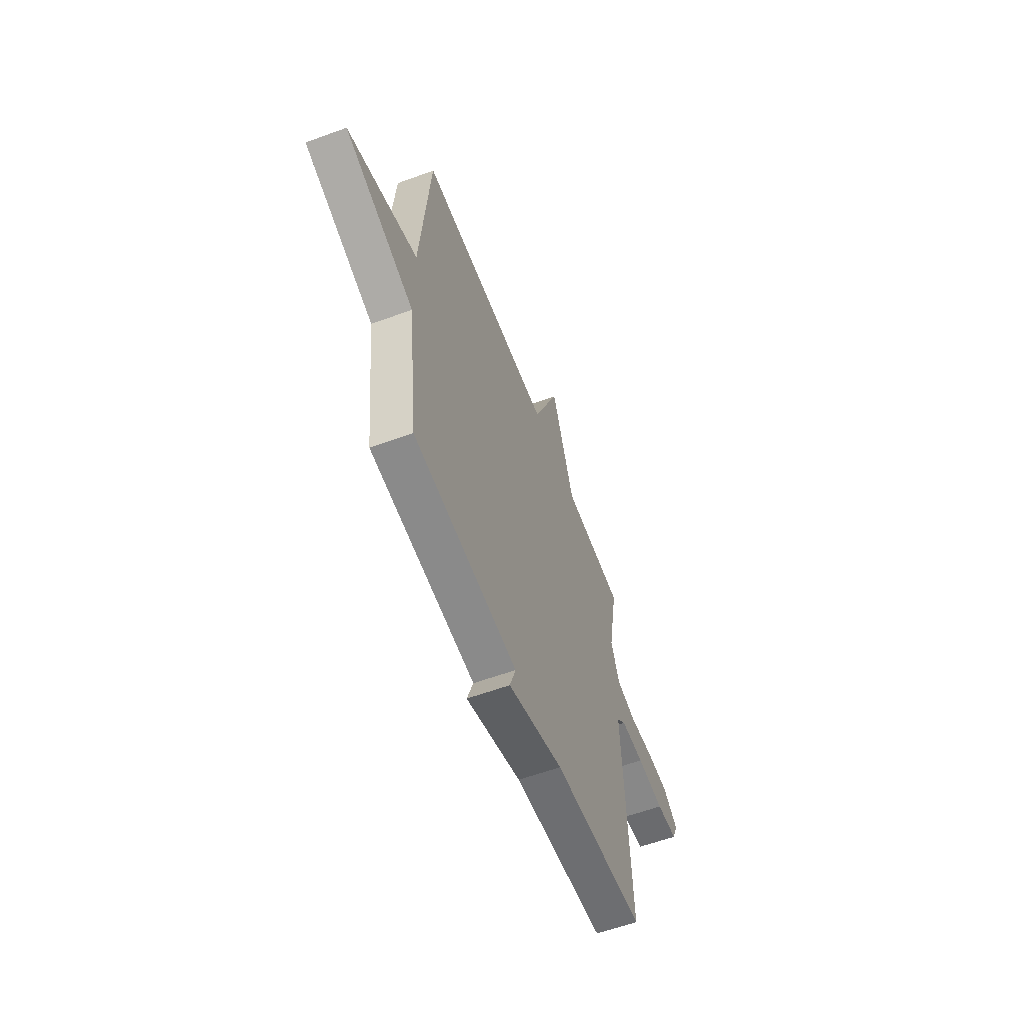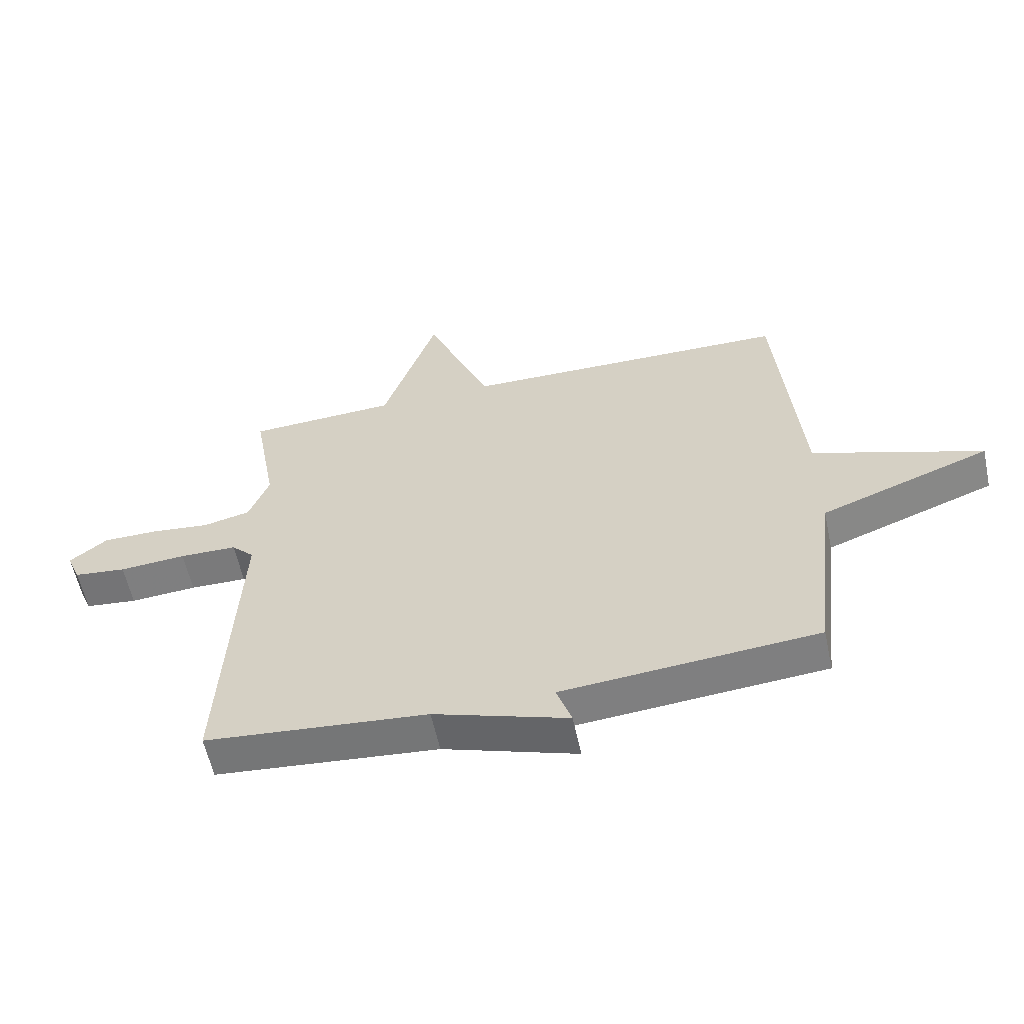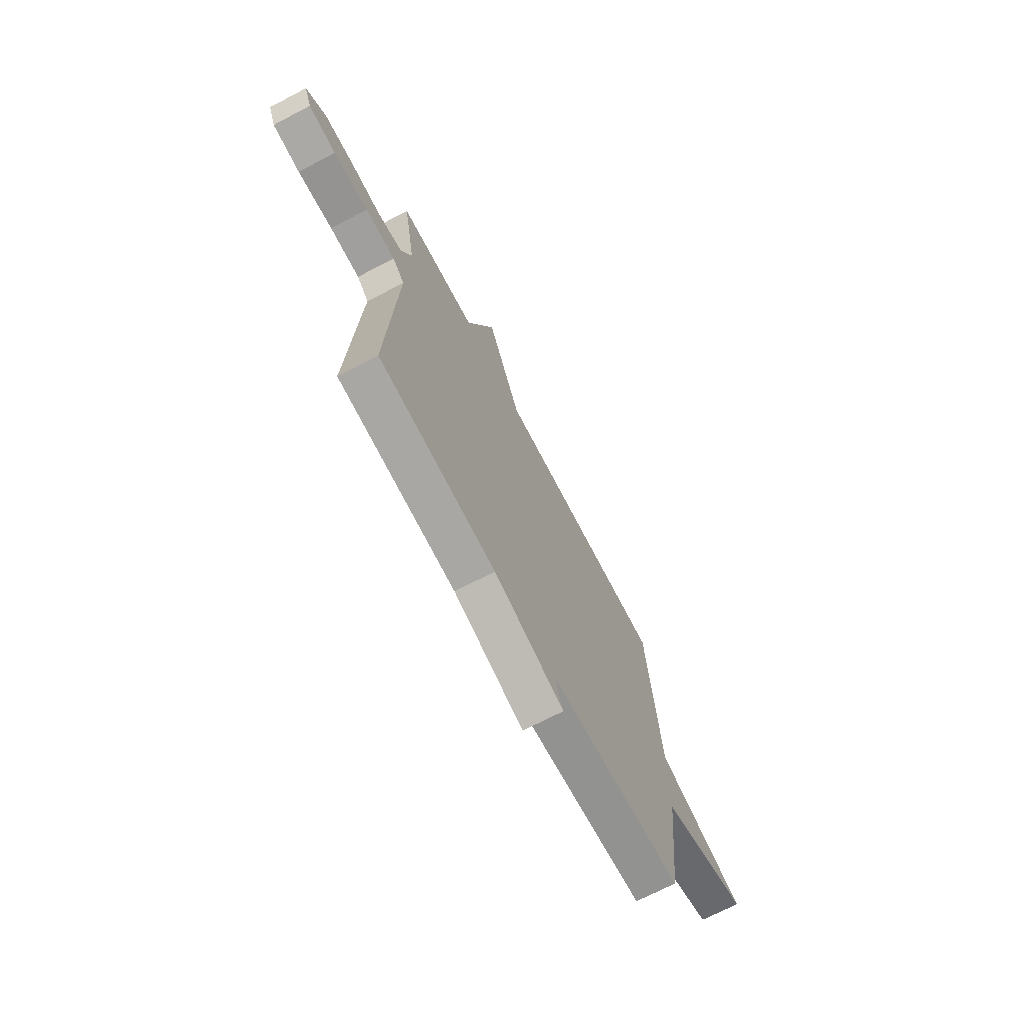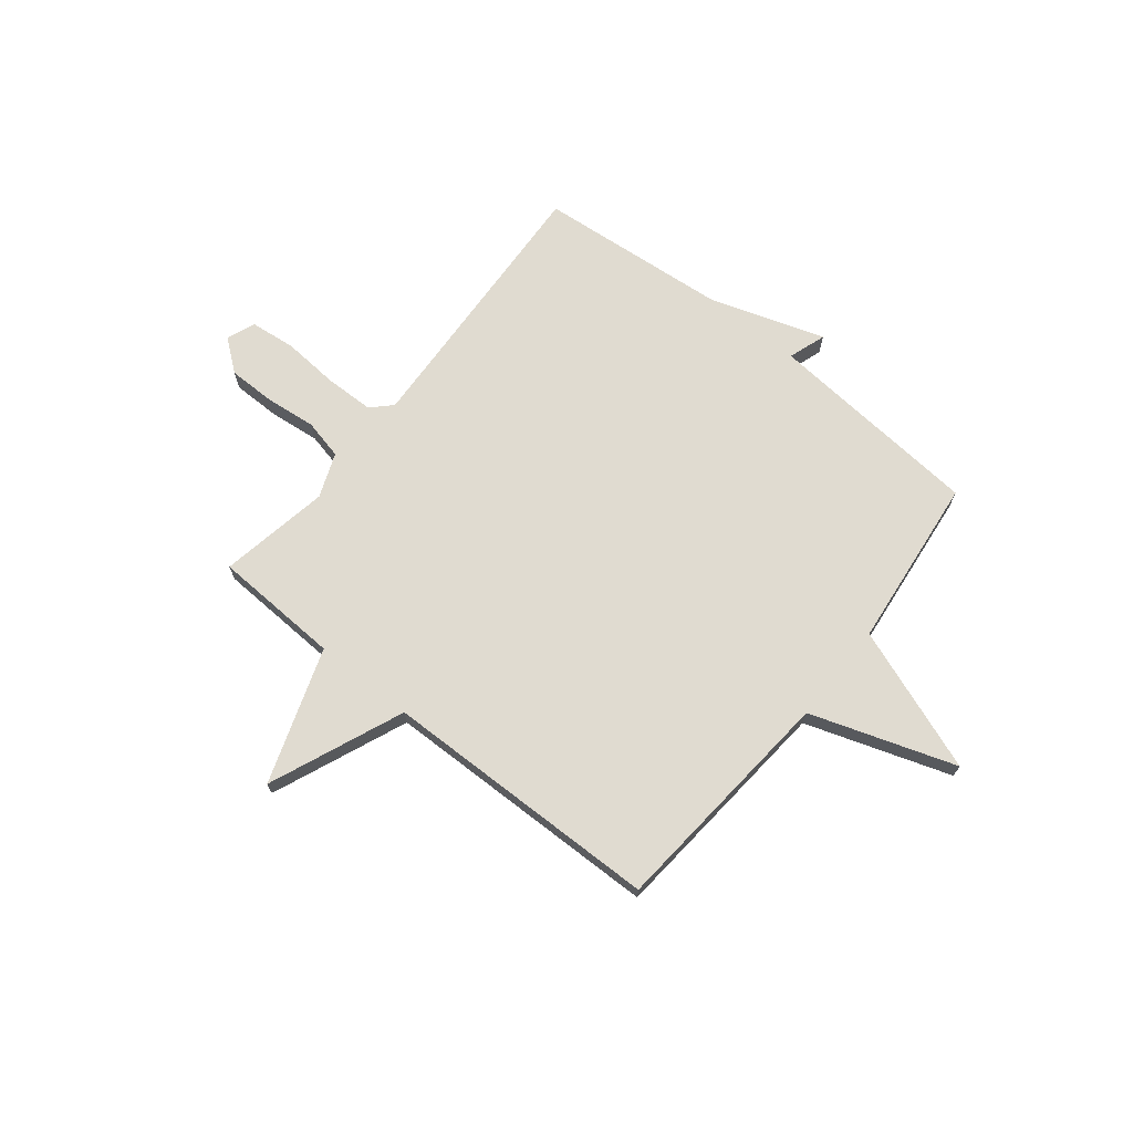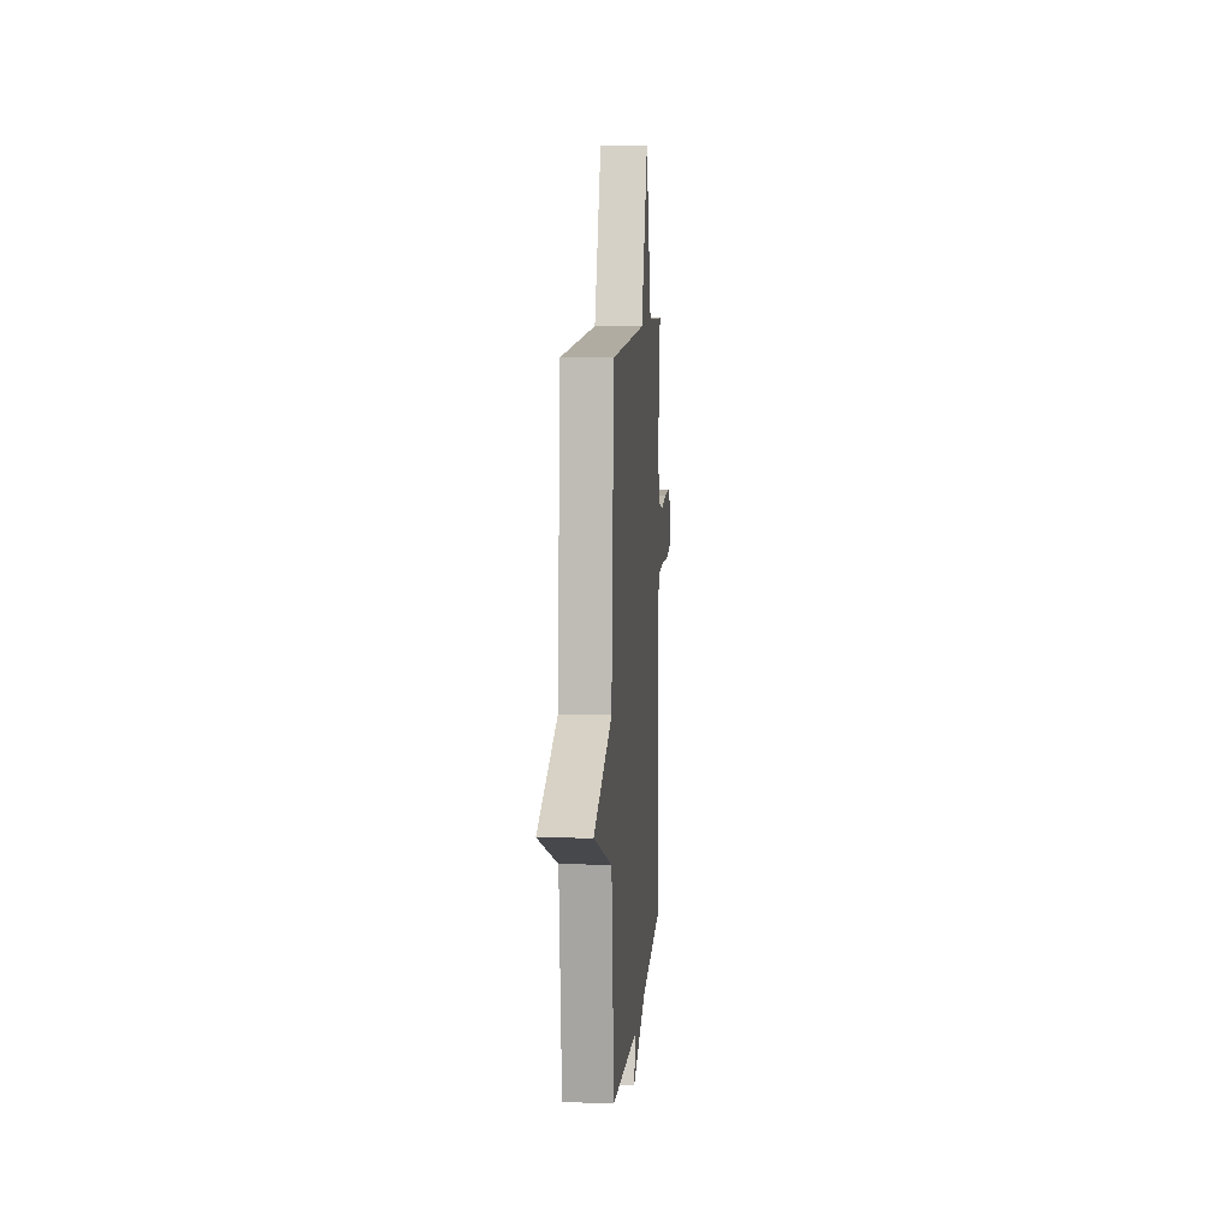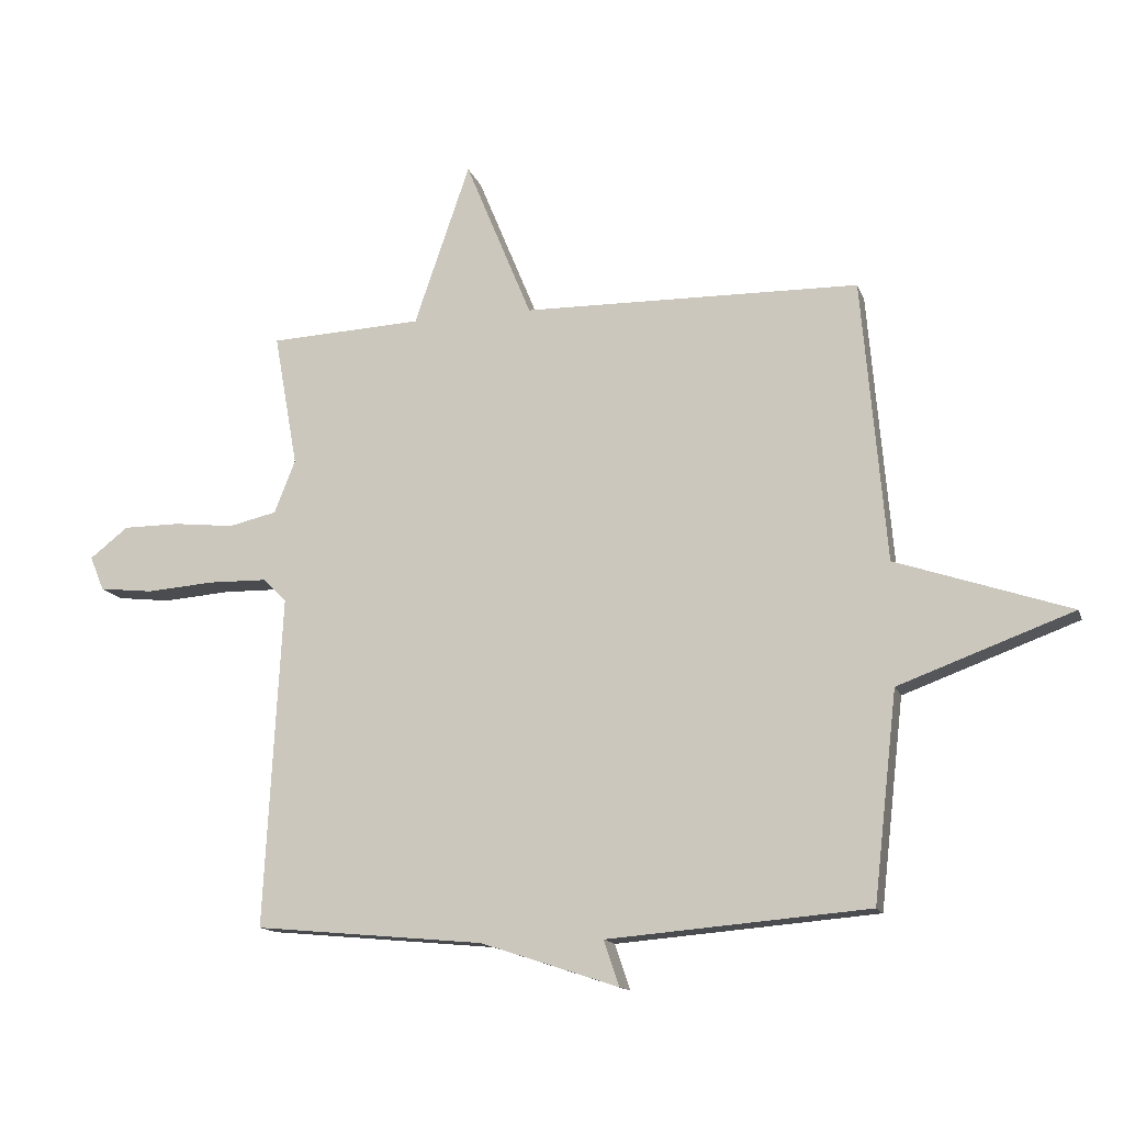
<metadata>
{"format":"obj","ext":"obj","renderer":"f3d","projection":"perspective","resolution":1024,"background":"white","views":[{"elev":-59.2,"azim":110.7,"up":"+Z"},{"elev":-58.5,"azim":12.1,"up":"+Z"},{"elev":-70.3,"azim":-62.4,"up":"+Z"},{"elev":70.1,"azim":38.8,"up":"+Y"},{"elev":9.0,"azim":94.3,"up":"+Z"},{"elev":-14.3,"azim":15.7,"up":"+Z"}]}
</metadata>
<code>
v 0.5 0.07 -0.5
v 0.074 0.07 -0.535
v 0.099 0.07 -0.609
v -0.126 0.07 -0.535
v -0.5 0.07 -0.5
v -0.472 0.07 0.041
v -0.51 0.07 0.079
v -0.606 0.07 0.081
v -0.718 0.07 0.073
v -0.806 0.07 0.083
v -0.829 0.07 0.139
v -0.766 0.07 0.188
v -0.673 0.07 0.188
v -0.574 0.07 0.177
v -0.495 0.07 0.195
v -0.461 0.07 0.282
v -0.5 0.07 0.5
v -0.25 0.07 0.511
v -0.159 0.07 0.776
v -0.05 0.07 0.511
v 0.5 0.07 0.5
v 0.539 0.07 0.039
v 0.823 0.07 -0.057
v 0.539 0.07 -0.161
v 0.5 0 -0.5
v 0.074 0 -0.535
v 0.099 0 -0.609
v -0.126 0 -0.535
v -0.5 0 -0.5
v -0.472 0 0.041
v -0.51 0 0.079
v -0.606 0 0.081
v -0.718 0 0.073
v -0.806 0 0.083
v -0.829 0 0.139
v -0.766 0 0.188
v -0.673 0 0.188
v -0.574 0 0.177
v -0.495 0 0.195
v -0.461 0 0.282
v -0.5 0 0.5
v -0.25 0 0.511
v -0.159 0 0.776
v -0.05 0 0.511
v 0.5 0 0.5
v 0.539 0 0.039
v 0.823 0 -0.057
v 0.539 0 -0.161
f 22 23 24
f 24 1 2
f 22 24 2
f 21 22 2
f 20 21 2
f 18 19 20 2
f 16 17 18 2
f 2 3 4
f 16 2 4
f 15 16 4
f 12 13 14
f 11 12 14
f 10 11 14
f 9 10 14
f 8 9 14
f 7 8 14 15
f 6 7 15
f 4 5 6
f 4 6 15
f 48 47 46
f 26 25 48
f 26 48 46
f 26 46 45
f 26 45 44
f 26 44 43 42
f 26 42 41 40
f 28 27 26
f 28 26 40
f 28 40 39
f 38 37 36
f 38 36 35
f 38 35 34
f 38 34 33
f 38 33 32
f 39 38 32 31
f 39 31 30
f 30 29 28
f 39 30 28
f 1 25 26 2
f 2 26 27 3
f 3 27 28 4
f 4 28 29 5
f 5 29 30 6
f 6 30 31 7
f 7 31 32 8
f 8 32 33 9
f 9 33 34 10
f 10 34 35 11
f 11 35 36 12
f 12 36 37 13
f 13 37 38 14
f 14 38 39 15
f 15 39 40 16
f 16 40 41 17
f 17 41 42 18
f 18 42 43 19
f 19 43 44 20
f 20 44 45 21
f 21 45 46 22
f 22 46 47 23
f 23 47 48 24
f 24 48 25 1

</code>
